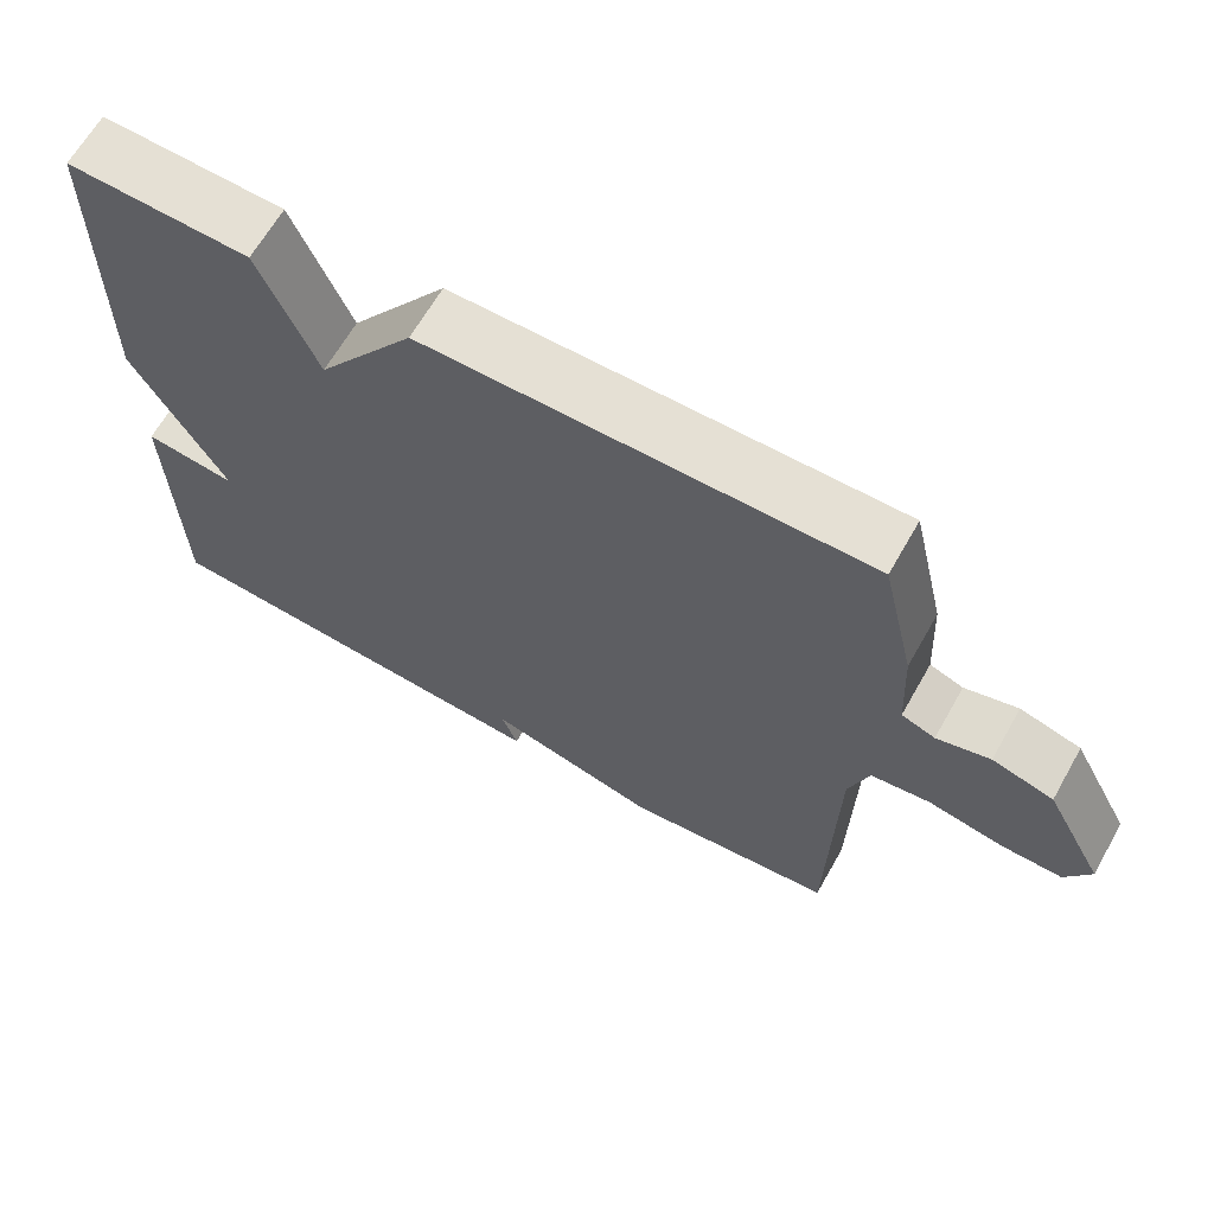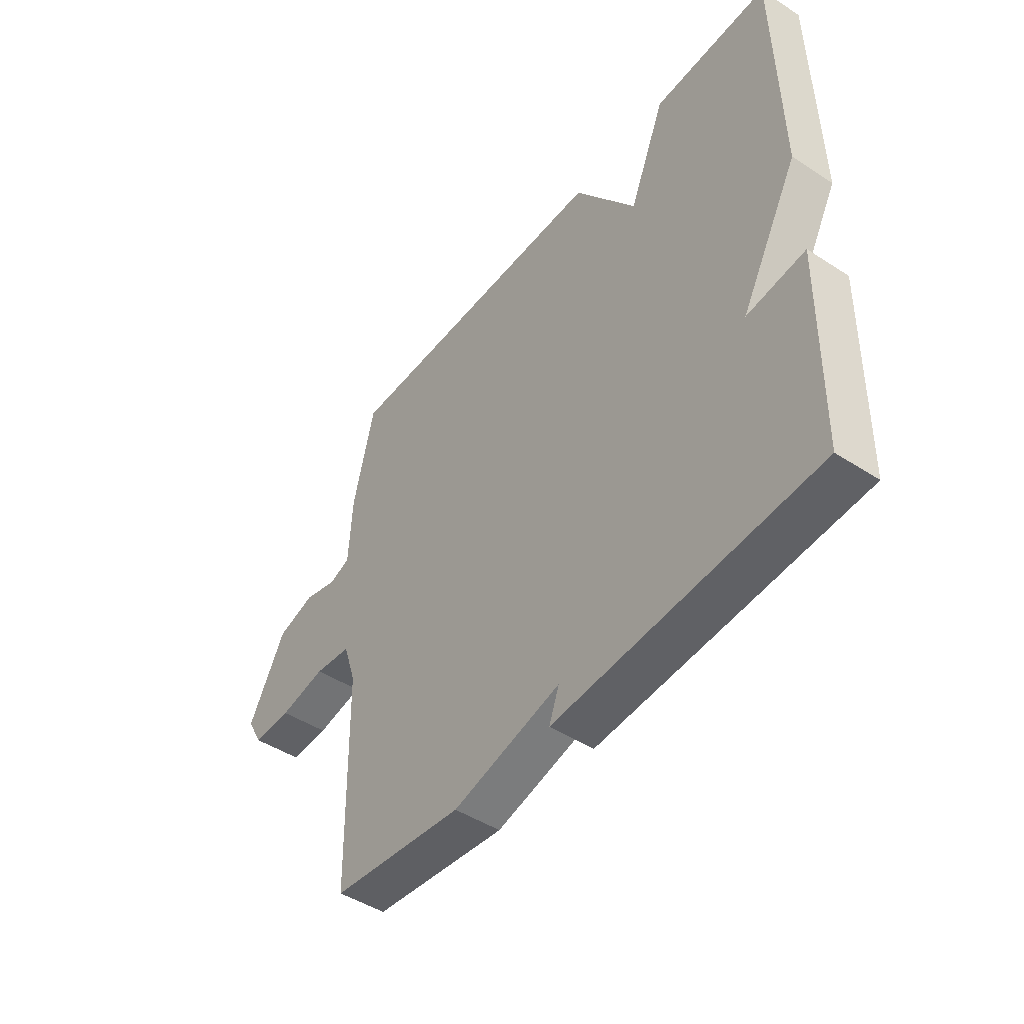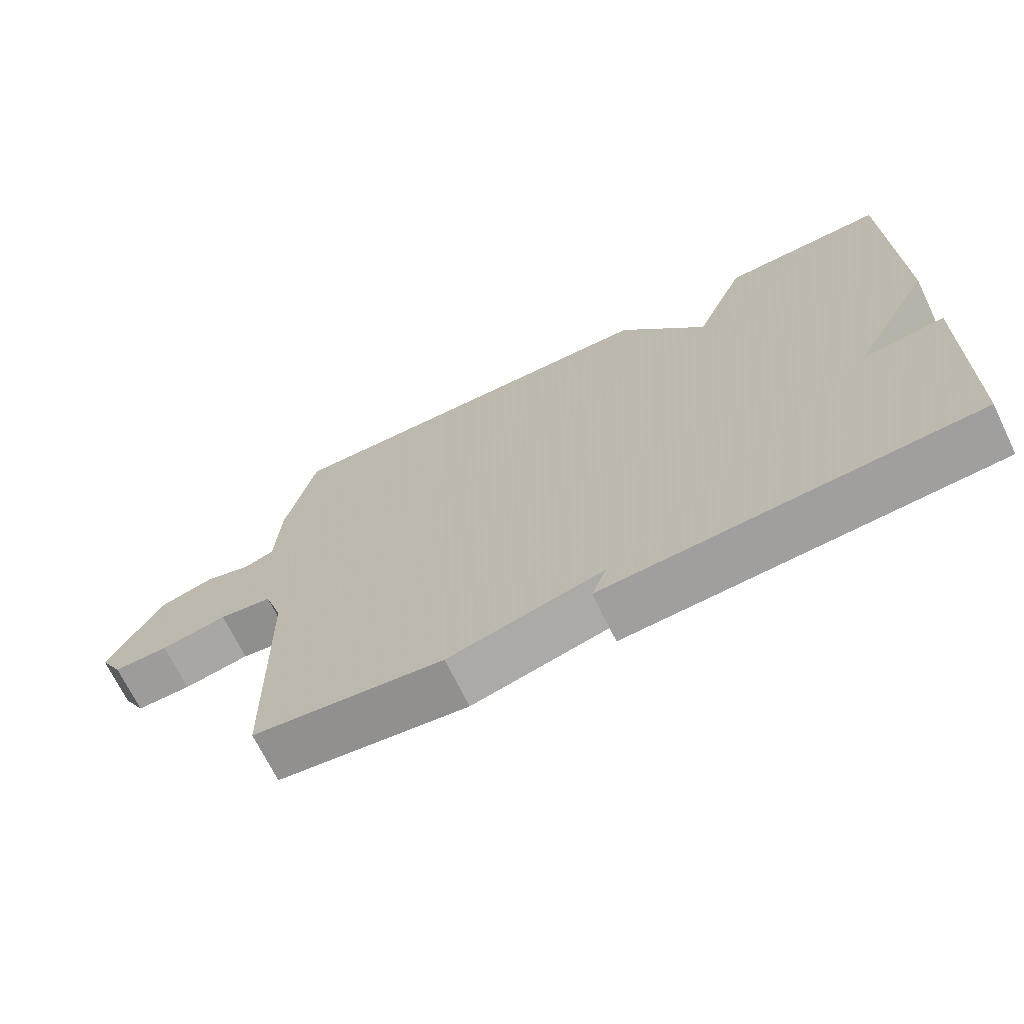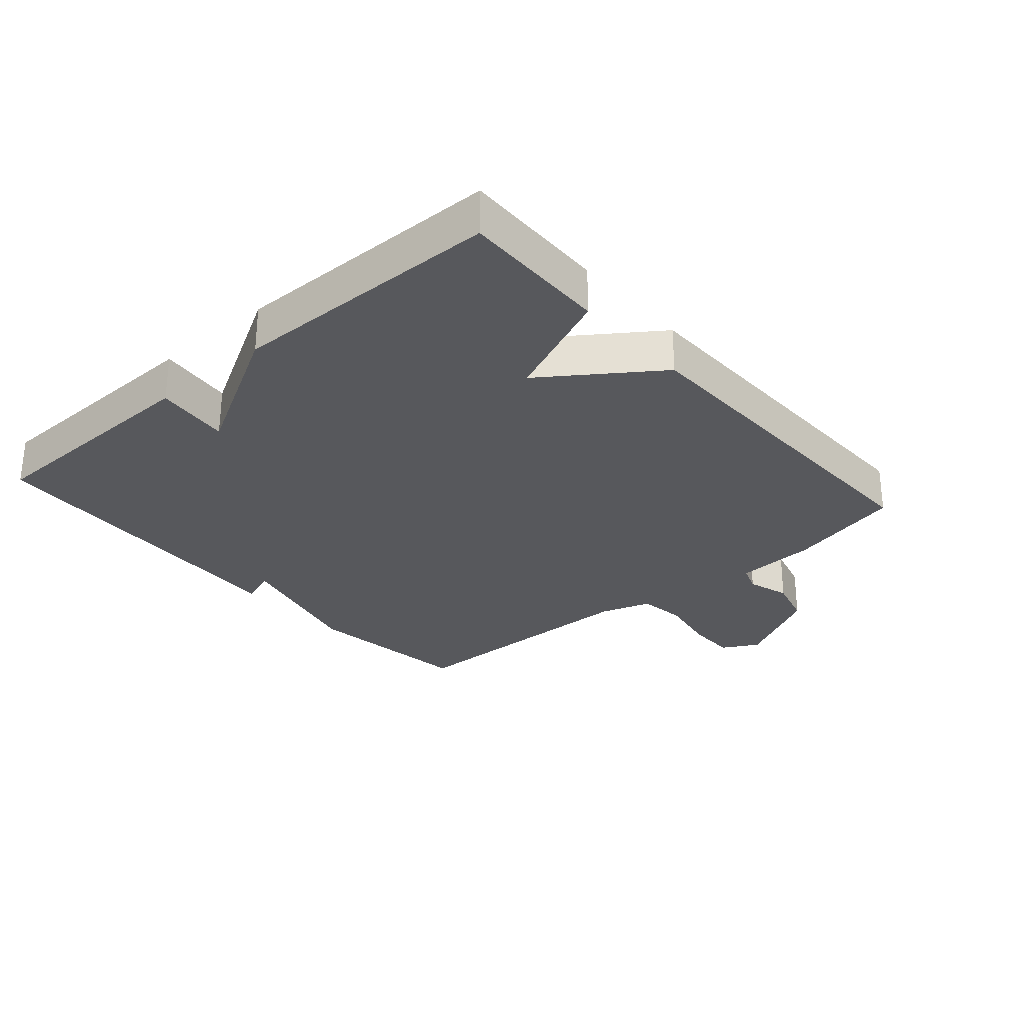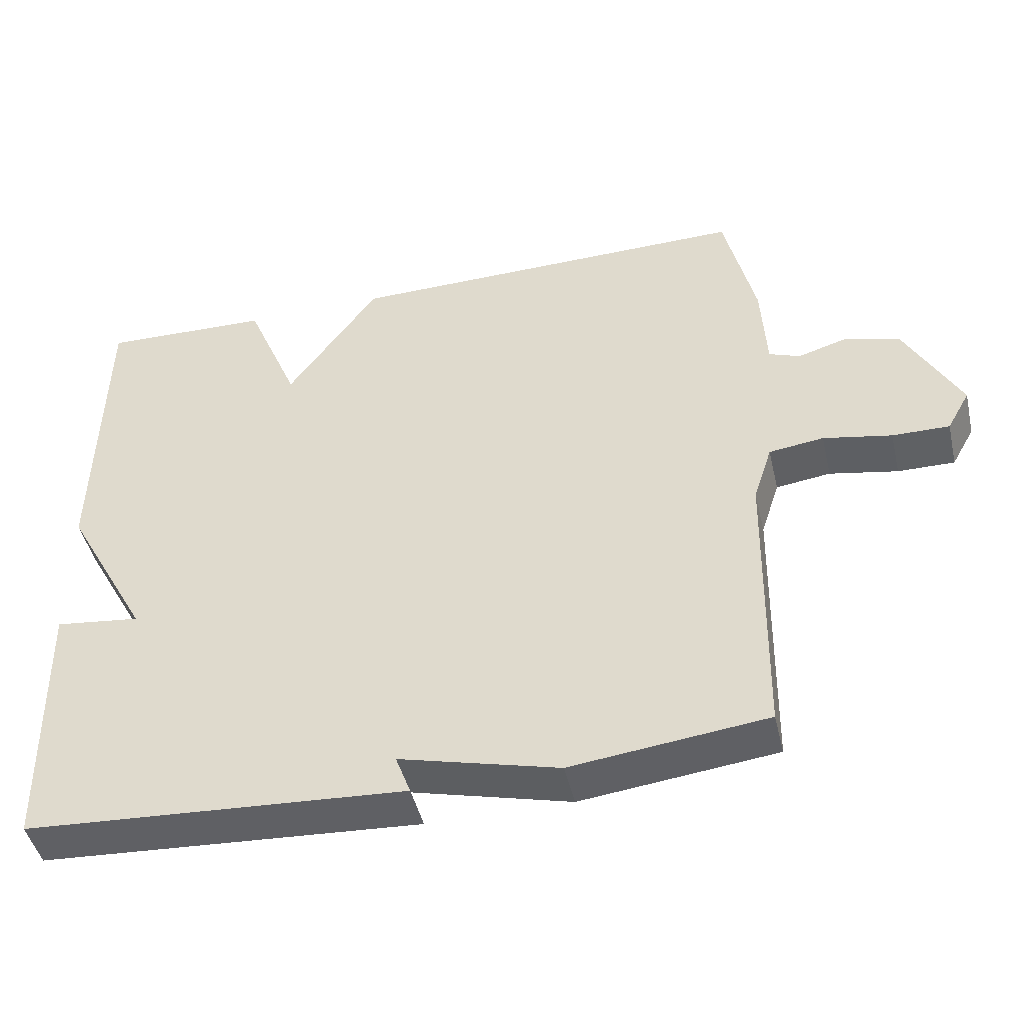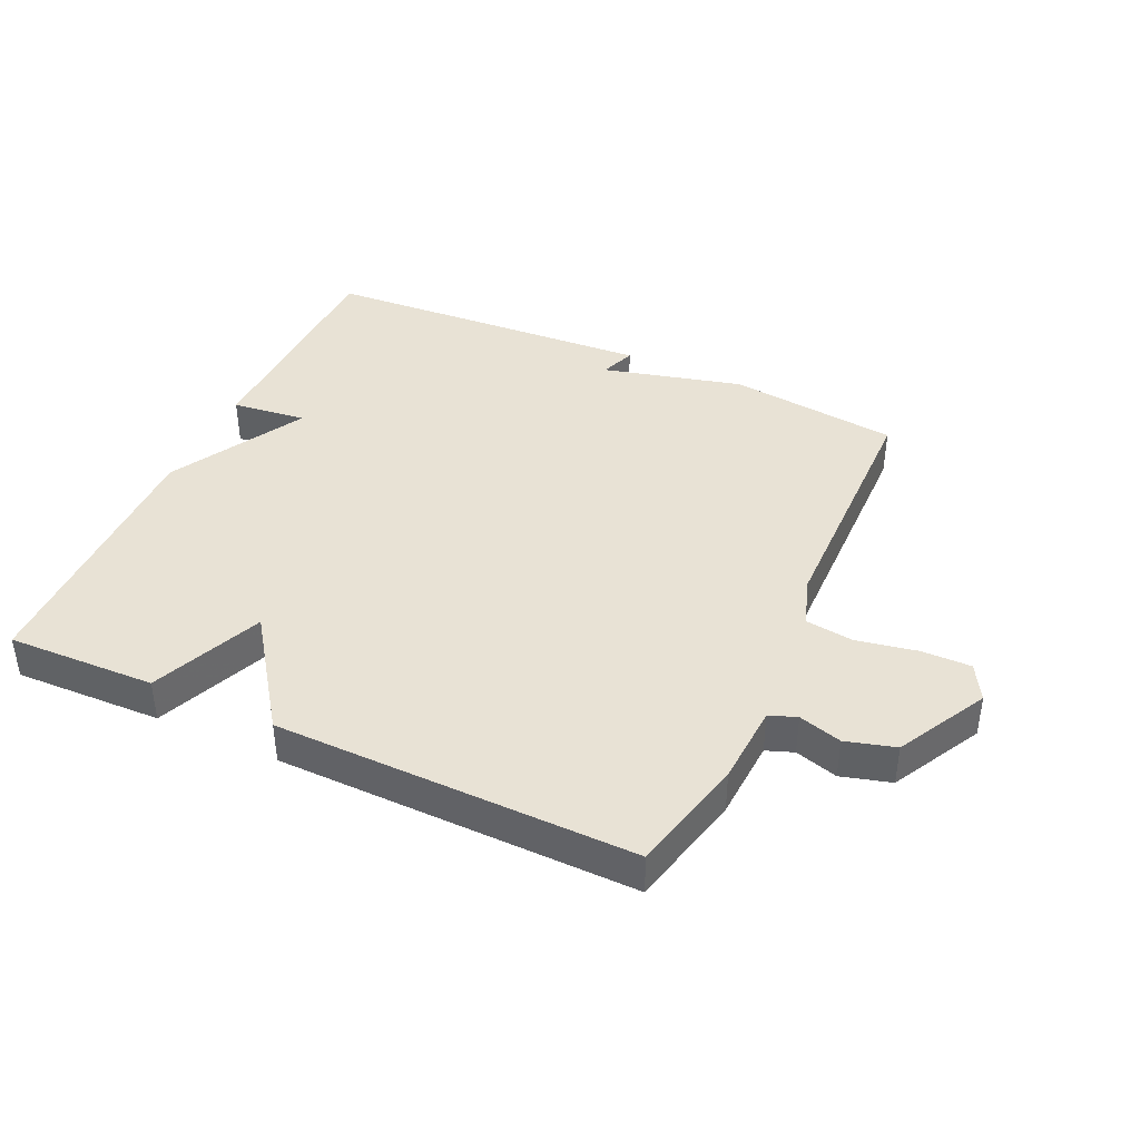
<metadata>
{"format":"obj","ext":"obj","renderer":"f3d","projection":"perspective","resolution":1024,"background":"white","views":[{"elev":65.3,"azim":29.6,"up":"+Z"},{"elev":-46.7,"azim":-126.4,"up":"+Z"},{"elev":-69.6,"azim":-154.1,"up":"+Z"},{"elev":-28.5,"azim":-48.8,"up":"+Y"},{"elev":-45.9,"azim":13.1,"up":"+Z"},{"elev":40.7,"azim":24.7,"up":"+Y"}]}
</metadata>
<code>
v 0.5 0.07 -0.5
v 0.229 0.07 -0.532
v 0.008 0.07 -0.476
v 0.029 0.07 -0.532
v -0.5 0.07 -0.5
v -0.507 0.07 -0.129
v -0.389 0.07 -0.143
v -0.507 0.07 0.071
v -0.5 0.07 0.5
v -0.266 0.07 0.493
v -0.192 0.07 0.316
v -0.066 0.07 0.493
v 0.5 0.07 0.5
v 0.543 0.07 0.317
v 0.55 0.07 0.189
v 0.593 0.07 0.173
v 0.661 0.07 0.193
v 0.739 0.07 0.171
v 0.815 0.07 0.029
v 0.783 0.07 -0.028
v 0.704 0.07 -0.027
v 0.609 0.07 -0.009
v 0.533 0.07 -0.019
v 0.507 0.07 -0.099
v 0.5 0 -0.5
v 0.229 0 -0.532
v 0.008 0 -0.476
v 0.029 0 -0.532
v -0.5 0 -0.5
v -0.507 0 -0.129
v -0.389 0 -0.143
v -0.507 0 0.071
v -0.5 0 0.5
v -0.266 0 0.493
v -0.192 0 0.316
v -0.066 0 0.493
v 0.5 0 0.5
v 0.543 0 0.317
v 0.55 0 0.189
v 0.593 0 0.173
v 0.661 0 0.193
v 0.739 0 0.171
v 0.815 0 0.029
v 0.783 0 -0.028
v 0.704 0 -0.027
v 0.609 0 -0.009
v 0.533 0 -0.019
v 0.507 0 -0.099
f 20 21 22
f 19 20 22
f 18 19 22
f 17 18 22
f 16 17 22
f 15 16 22 23
f 15 23 24
f 14 15 24
f 13 14 24
f 12 13 24
f 11 12 24
f 9 10 11
f 8 9 11
f 7 8 11
f 5 6 7
f 4 5 7
f 3 4 7
f 7 11 24
f 3 7 24
f 2 3 24
f 1 2 24
f 46 45 44
f 46 44 43
f 46 43 42
f 46 42 41
f 46 41 40
f 47 46 40 39
f 48 47 39
f 48 39 38
f 48 38 37
f 48 37 36
f 48 36 35
f 35 34 33
f 35 33 32
f 35 32 31
f 31 30 29
f 31 29 28
f 31 28 27
f 48 35 31
f 48 31 27
f 48 27 26
f 48 26 25
f 1 25 26 2
f 2 26 27 3
f 3 27 28 4
f 4 28 29 5
f 5 29 30 6
f 6 30 31 7
f 7 31 32 8
f 8 32 33 9
f 9 33 34 10
f 10 34 35 11
f 11 35 36 12
f 12 36 37 13
f 13 37 38 14
f 14 38 39 15
f 15 39 40 16
f 16 40 41 17
f 17 41 42 18
f 18 42 43 19
f 19 43 44 20
f 20 44 45 21
f 21 45 46 22
f 22 46 47 23
f 23 47 48 24
f 24 48 25 1

</code>
